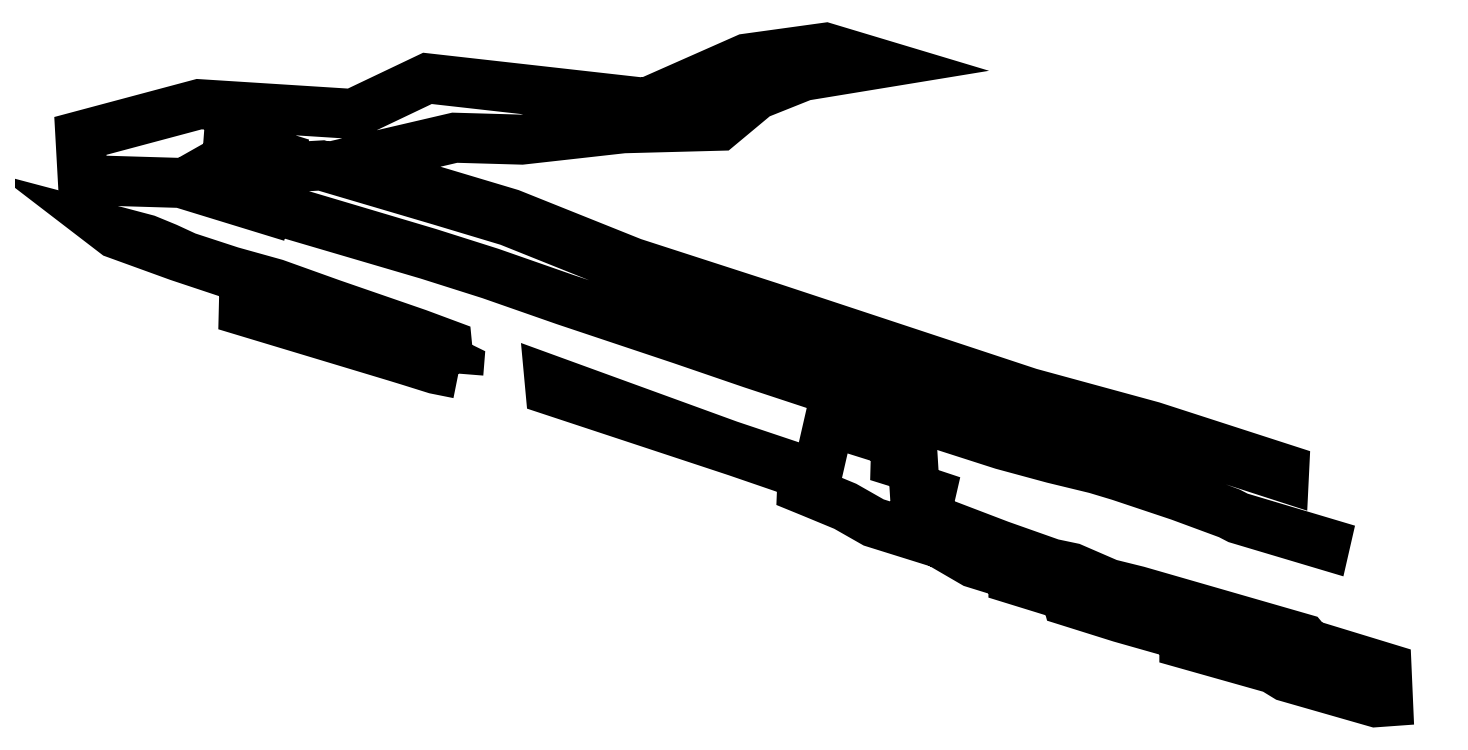
<metadata>
{"format":"dxf","ext":"dxf","renderer":"ezdxf+matplotlib","layout":"modelspace","background":"white","min_lineweight":24,"dpi":150}
</metadata>
<code>
0
SECTION
2
ENTITIES
0
POLYLINE
8
0
66
1
70
8
0
VERTEX
8
0
10
2.572e+05
20
3.864e+05
30
-102.2
70
32
0
VERTEX
8
0
10
2.573e+05
20
3.864e+05
30
-170.7
70
32
0
VERTEX
8
0
10
2.573e+05
20
3.864e+05
30
-202.9
70
32
0
VERTEX
8
0
10
2.574e+05
20
3.864e+05
30
-203.5
70
32
0
VERTEX
8
0
10
2.573e+05
20
3.864e+05
30
-171.2
70
32
0
VERTEX
8
0
10
2.573e+05
20
3.864e+05
30
-141.1
70
32
0
VERTEX
8
0
10
2.573e+05
20
3.864e+05
30
-102.2
70
32
0
VERTEX
8
0
10
2.572e+05
20
3.864e+05
30
-72.83
70
32
0
VERTEX
8
0
10
2.572e+05
20
3.864e+05
30
-33.8
70
32
0
VERTEX
8
0
10
2.571e+05
20
3.864e+05
30
-16.63
70
32
0
VERTEX
8
0
10
2.571e+05
20
3.863e+05
30
38.7
70
32
0
VERTEX
8
0
10
2.571e+05
20
3.863e+05
30
37.32
70
32
0
VERTEX
8
0
10
2.572e+05
20
3.863e+05
30
36.57
70
32
0
VERTEX
8
0
10
2.572e+05
20
3.863e+05
30
46.43
70
32
0
VERTEX
8
0
10
2.573e+05
20
3.863e+05
30
47.94
70
32
0
VERTEX
8
0
10
2.575e+05
20
3.862e+05
30
52.46
70
32
0
VERTEX
8
0
10
2.575e+05
20
3.862e+05
30
48.18
70
32
0
VERTEX
8
0
10
2.576e+05
20
3.862e+05
30
49.62
70
32
0
VERTEX
8
0
10
2.576e+05
20
3.862e+05
30
56.81
70
32
0
VERTEX
8
0
10
2.575e+05
20
3.862e+05
30
55.35
70
32
0
VERTEX
8
0
10
2.575e+05
20
3.862e+05
30
59.63
70
32
0
VERTEX
8
0
10
2.573e+05
20
3.863e+05
30
55.11
70
32
0
VERTEX
8
0
10
2.572e+05
20
3.863e+05
30
53.6
70
32
0
VERTEX
8
0
10
2.572e+05
20
3.863e+05
30
43.74
70
32
0
VERTEX
8
0
10
2.571e+05
20
3.863e+05
30
44.41
70
32
0
VERTEX
8
0
10
2.571e+05
20
3.863e+05
30
46.16
70
32
0
VERTEX
8
0
10
2.57e+05
20
3.863e+05
30
59.88
70
32
0
VERTEX
8
0
10
2.57e+05
20
3.863e+05
30
49.88
70
32
0
VERTEX
8
0
10
2.57e+05
20
3.864e+05
30
49.7
70
32
0
VERTEX
8
0
10
2.57e+05
20
3.863e+05
30
66.83
70
32
0
VERTEX
8
0
10
2.57e+05
20
3.863e+05
30
81.4
70
32
0
VERTEX
8
0
10
2.57e+05
20
3.863e+05
30
80.96
70
32
0
VERTEX
8
0
10
2.57e+05
20
3.863e+05
30
97.2
70
32
0
VERTEX
8
0
10
2.571e+05
20
3.863e+05
30
95.18
70
32
0
VERTEX
8
0
10
2.572e+05
20
3.863e+05
30
95.5
70
32
0
VERTEX
8
0
10
2.572e+05
20
3.863e+05
30
98.08
70
32
0
VERTEX
8
0
10
2.573e+05
20
3.862e+05
30
100.5
70
32
0
VERTEX
8
0
10
2.573e+05
20
3.862e+05
30
102.5
70
32
0
VERTEX
8
0
10
2.573e+05
20
3.862e+05
30
103.6
70
32
0
VERTEX
8
0
10
2.573e+05
20
3.862e+05
30
103.7
70
32
0
VERTEX
8
0
10
2.574e+05
20
3.862e+05
30
105.3
70
32
0
VERTEX
8
0
10
2.575e+05
20
3.862e+05
30
103.4
70
32
0
VERTEX
8
0
10
2.575e+05
20
3.862e+05
30
100.8
70
32
0
VERTEX
8
0
10
2.575e+05
20
3.862e+05
30
100.5
70
32
0
VERTEX
8
0
10
2.575e+05
20
3.862e+05
30
101.8
70
32
0
VERTEX
8
0
10
2.576e+05
20
3.861e+05
30
104.4
70
32
0
VERTEX
8
0
10
2.576e+05
20
3.861e+05
30
106
70
32
0
VERTEX
8
0
10
2.576e+05
20
3.861e+05
30
105
70
32
0
VERTEX
8
0
10
2.576e+05
20
3.861e+05
30
106.8
70
32
0
VERTEX
8
0
10
2.576e+05
20
3.861e+05
30
107.8
70
32
0
VERTEX
8
0
10
2.576e+05
20
3.861e+05
30
106.2
70
32
0
VERTEX
8
0
10
2.575e+05
20
3.862e+05
30
103.6
70
32
0
VERTEX
8
0
10
2.575e+05
20
3.862e+05
30
102.3
70
32
0
VERTEX
8
0
10
2.575e+05
20
3.862e+05
30
102.5
70
32
0
VERTEX
8
0
10
2.575e+05
20
3.862e+05
30
105.2
70
32
0
VERTEX
8
0
10
2.574e+05
20
3.862e+05
30
107.1
70
32
0
VERTEX
8
0
10
2.573e+05
20
3.862e+05
30
105.5
70
32
0
VERTEX
8
0
10
2.573e+05
20
3.862e+05
30
104.3
70
32
0
VERTEX
8
0
10
2.573e+05
20
3.862e+05
30
102.3
70
32
0
VERTEX
8
0
10
2.572e+05
20
3.863e+05
30
99.87
70
32
0
VERTEX
8
0
10
2.572e+05
20
3.863e+05
30
97.29
70
32
0
VERTEX
8
0
10
2.571e+05
20
3.863e+05
30
96.98
70
32
0
VERTEX
8
0
10
2.57e+05
20
3.863e+05
30
99.53
70
32
0
VERTEX
8
0
10
2.57e+05
20
3.863e+05
30
101.3
70
32
0
VERTEX
8
0
10
2.57e+05
20
3.863e+05
30
101.7
70
32
0
VERTEX
8
0
10
2.569e+05
20
3.863e+05
30
126.7
70
32
0
VERTEX
8
0
10
2.569e+05
20
3.864e+05
30
87.42
70
32
0
VERTEX
8
0
10
2.57e+05
20
3.864e+05
30
25.1
70
32
0
VERTEX
8
0
10
2.571e+05
20
3.864e+05
30
-9.429
70
32
0
VERTEX
8
0
10
2.571e+05
20
3.864e+05
30
-62.75
70
32
0
VERTEX
8
0
10
2.572e+05
20
3.864e+05
30
-102.2
70
32
0
SEQEND
0
POLYLINE
8
0
66
1
70
8
0
VERTEX
8
0
10
2.571e+05
20
3.862e+05
30
196.2
70
32
0
VERTEX
8
0
10
2.571e+05
20
3.862e+05
30
198.5
70
32
0
VERTEX
8
0
10
2.571e+05
20
3.862e+05
30
198.5
70
32
0
VERTEX
8
0
10
2.571e+05
20
3.862e+05
30
198.5
70
32
0
VERTEX
8
0
10
2.57e+05
20
3.863e+05
30
199.9
70
32
0
VERTEX
8
0
10
2.57e+05
20
3.863e+05
30
192.3
70
32
0
VERTEX
8
0
10
2.571e+05
20
3.863e+05
30
191.4
70
32
0
VERTEX
8
0
10
2.571e+05
20
3.863e+05
30
171.8
70
32
0
VERTEX
8
0
10
2.57e+05
20
3.863e+05
30
168.9
70
32
0
VERTEX
8
0
10
2.569e+05
20
3.863e+05
30
165.9
70
32
0
VERTEX
8
0
10
2.569e+05
20
3.863e+05
30
164.1
70
32
0
VERTEX
8
0
10
2.57e+05
20
3.863e+05
30
162.6
70
32
0
VERTEX
8
0
10
2.57e+05
20
3.863e+05
30
164.5
70
32
0
VERTEX
8
0
10
2.57e+05
20
3.863e+05
30
167.2
70
32
0
VERTEX
8
0
10
2.57e+05
20
3.863e+05
30
167.8
70
32
0
VERTEX
8
0
10
2.57e+05
20
3.863e+05
30
166.5
70
32
0
VERTEX
8
0
10
2.571e+05
20
3.863e+05
30
168.8
70
32
0
VERTEX
8
0
10
2.571e+05
20
3.862e+05
30
171.5
70
32
0
VERTEX
8
0
10
2.571e+05
20
3.862e+05
30
173.1
70
32
0
VERTEX
8
0
10
2.571e+05
20
3.862e+05
30
187.7
70
32
0
VERTEX
8
0
10
2.571e+05
20
3.862e+05
30
189.4
70
32
0
VERTEX
8
0
10
2.571e+05
20
3.862e+05
30
196.2
70
32
0
SEQEND
0
POLYLINE
8
0
66
1
70
8
0
VERTEX
8
0
10
2.574e+05
20
3.861e+05
30
214
70
32
0
VERTEX
8
0
10
2.574e+05
20
3.861e+05
30
214
70
32
0
VERTEX
8
0
10
2.574e+05
20
3.862e+05
30
207.3
70
32
0
VERTEX
8
0
10
2.573e+05
20
3.862e+05
30
204.1
70
32
0
VERTEX
8
0
10
2.573e+05
20
3.862e+05
30
203.3
70
32
0
VERTEX
8
0
10
2.573e+05
20
3.862e+05
30
190.2
70
32
0
VERTEX
8
0
10
2.573e+05
20
3.862e+05
30
188.3
70
32
0
VERTEX
8
0
10
2.572e+05
20
3.862e+05
30
185.1
70
32
0
VERTEX
8
0
10
2.572e+05
20
3.862e+05
30
176.3
70
32
0
VERTEX
8
0
10
2.573e+05
20
3.862e+05
30
184.8
70
32
0
VERTEX
8
0
10
2.573e+05
20
3.862e+05
30
186.7
70
32
0
VERTEX
8
0
10
2.573e+05
20
3.862e+05
30
134.9
70
32
0
VERTEX
8
0
10
2.574e+05
20
3.862e+05
30
135.1
70
32
0
VERTEX
8
0
10
2.574e+05
20
3.862e+05
30
152.8
70
32
0
VERTEX
8
0
10
2.574e+05
20
3.862e+05
30
152.8
70
32
0
VERTEX
8
0
10
2.574e+05
20
3.862e+05
30
171.6
70
32
0
VERTEX
8
0
10
2.574e+05
20
3.862e+05
30
171.9
70
32
0
VERTEX
8
0
10
2.574e+05
20
3.861e+05
30
194.3
70
32
0
VERTEX
8
0
10
2.574e+05
20
3.861e+05
30
199
70
32
0
VERTEX
8
0
10
2.575e+05
20
3.861e+05
30
201
70
32
0
VERTEX
8
0
10
2.575e+05
20
3.861e+05
30
199.1
70
32
0
VERTEX
8
0
10
2.575e+05
20
3.861e+05
30
203.2
70
32
0
VERTEX
8
0
10
2.575e+05
20
3.861e+05
30
201.5
70
32
0
VERTEX
8
0
10
2.576e+05
20
3.861e+05
30
198.1
70
32
0
VERTEX
8
0
10
2.576e+05
20
3.861e+05
30
201.8
70
32
0
VERTEX
8
0
10
2.577e+05
20
3.861e+05
30
201.3
70
32
0
VERTEX
8
0
10
2.577e+05
20
3.86e+05
30
231
70
32
0
VERTEX
8
0
10
2.577e+05
20
3.86e+05
30
235.2
70
32
0
VERTEX
8
0
10
2.576e+05
20
3.861e+05
30
237.2
70
32
0
VERTEX
8
0
10
2.576e+05
20
3.861e+05
30
233.7
70
32
0
VERTEX
8
0
10
2.575e+05
20
3.861e+05
30
236
70
32
0
VERTEX
8
0
10
2.575e+05
20
3.861e+05
30
228.9
70
32
0
VERTEX
8
0
10
2.575e+05
20
3.861e+05
30
230.5
70
32
0
VERTEX
8
0
10
2.575e+05
20
3.861e+05
30
230.4
70
32
0
VERTEX
8
0
10
2.575e+05
20
3.861e+05
30
225.8
70
32
0
VERTEX
8
0
10
2.574e+05
20
3.861e+05
30
225.9
70
32
0
VERTEX
8
0
10
2.574e+05
20
3.861e+05
30
222.3
70
32
0
VERTEX
8
0
10
2.574e+05
20
3.861e+05
30
222.3
70
32
0
VERTEX
8
0
10
2.574e+05
20
3.861e+05
30
214
70
32
0
SEQEND
0
POLYLINE
8
0
66
1
70
8
0
VERTEX
8
0
10
2.577e+05
20
3.86e+05
30
224
70
32
0
VERTEX
8
0
10
2.576e+05
20
3.861e+05
30
224.7
70
32
0
VERTEX
8
0
10
2.576e+05
20
3.861e+05
30
208.8
70
32
0
VERTEX
8
0
10
2.576e+05
20
3.861e+05
30
208.3
70
32
0
VERTEX
8
0
10
2.577e+05
20
3.86e+05
30
224
70
32
0
SEQEND
0
ENDSEC
0
EOF

</code>
